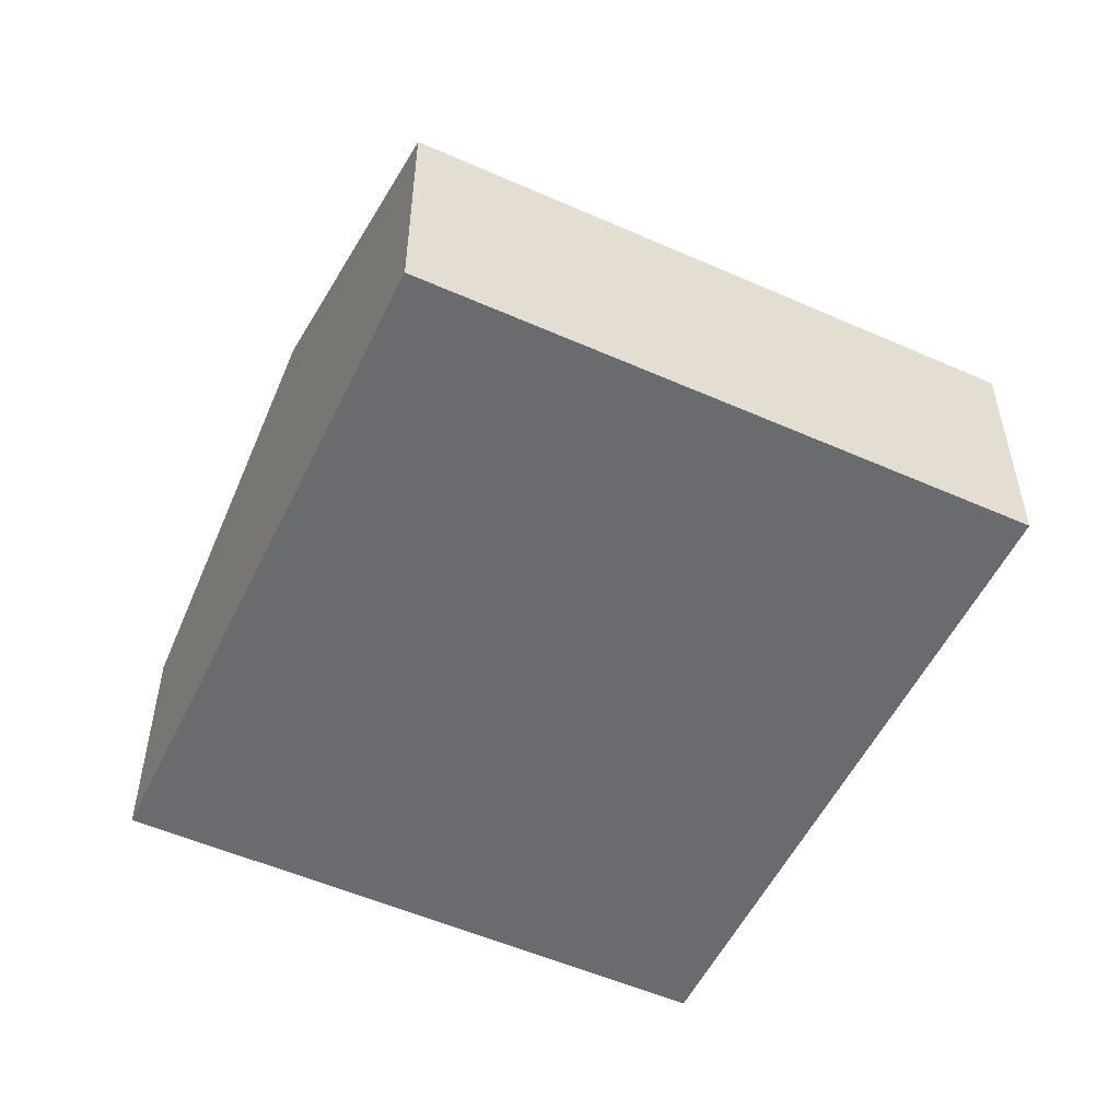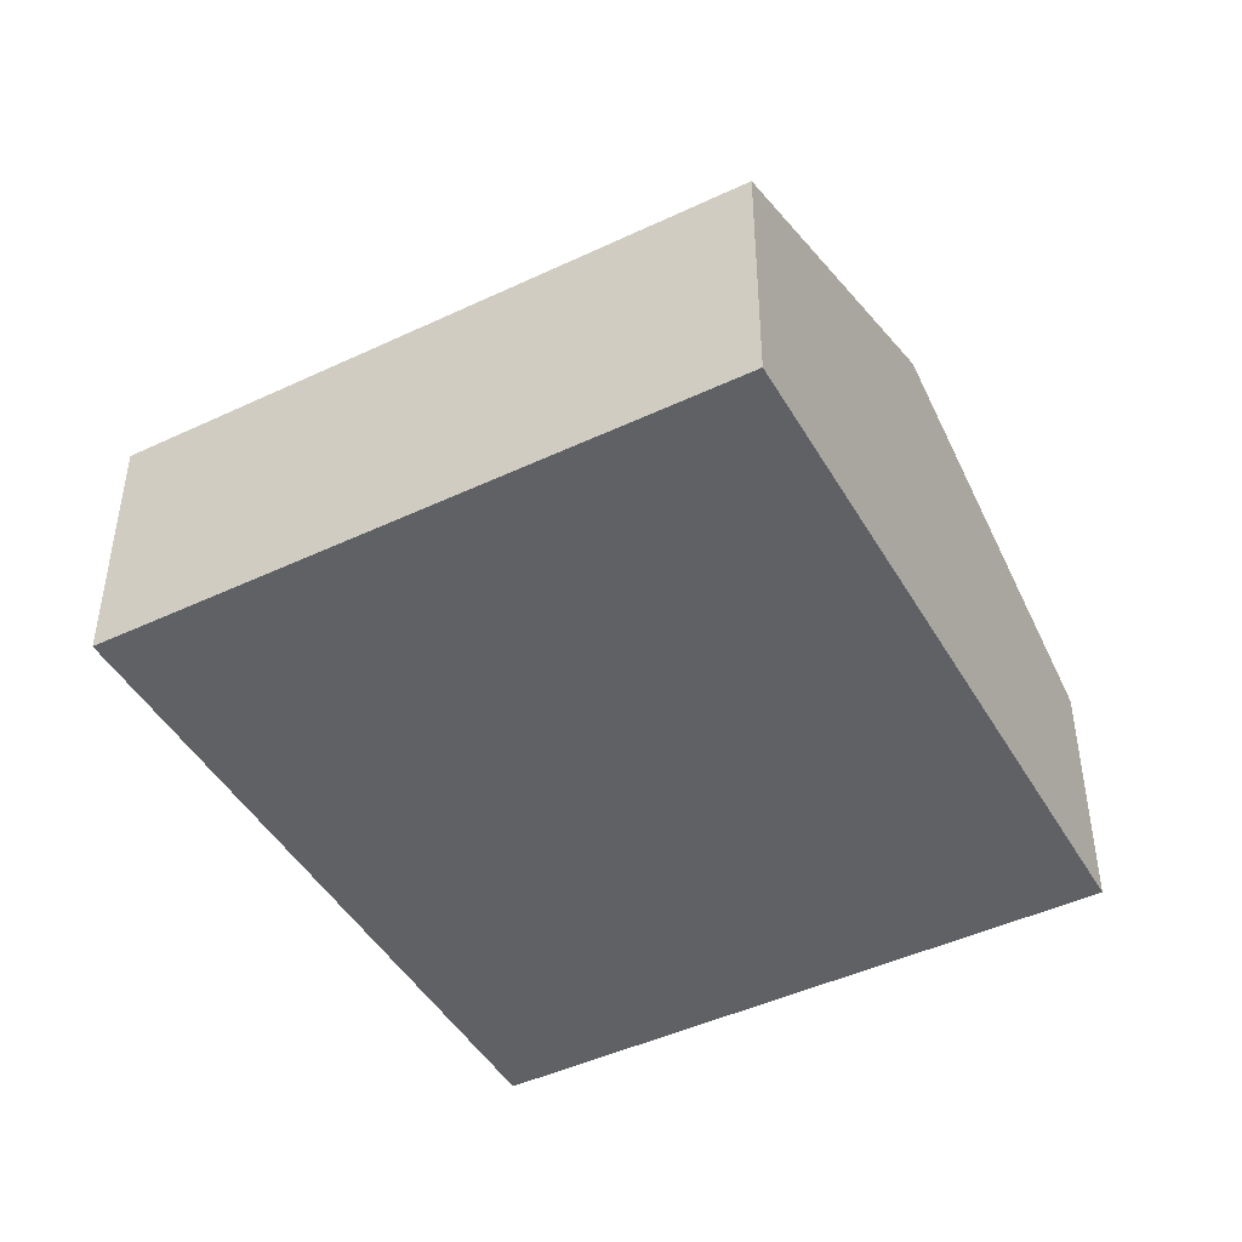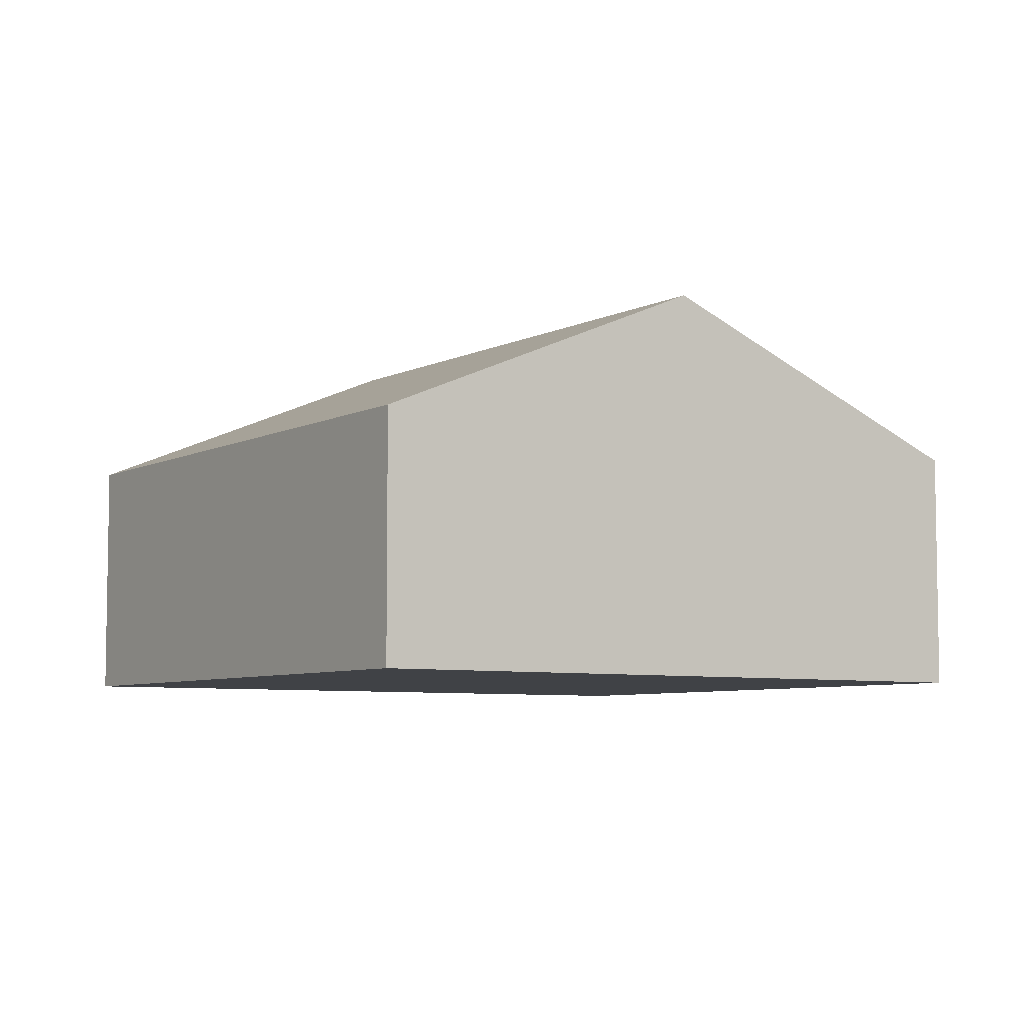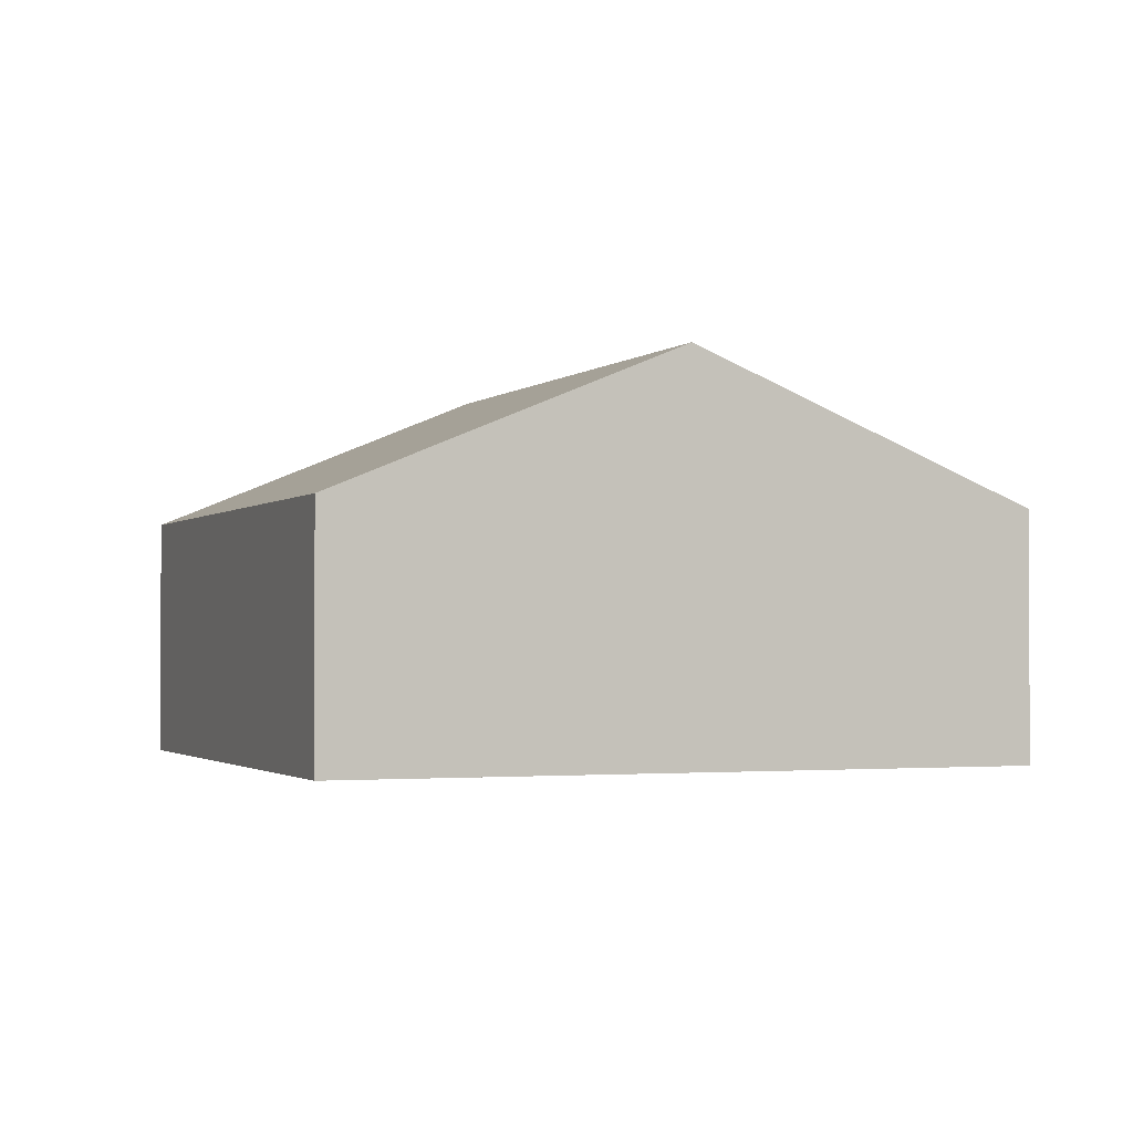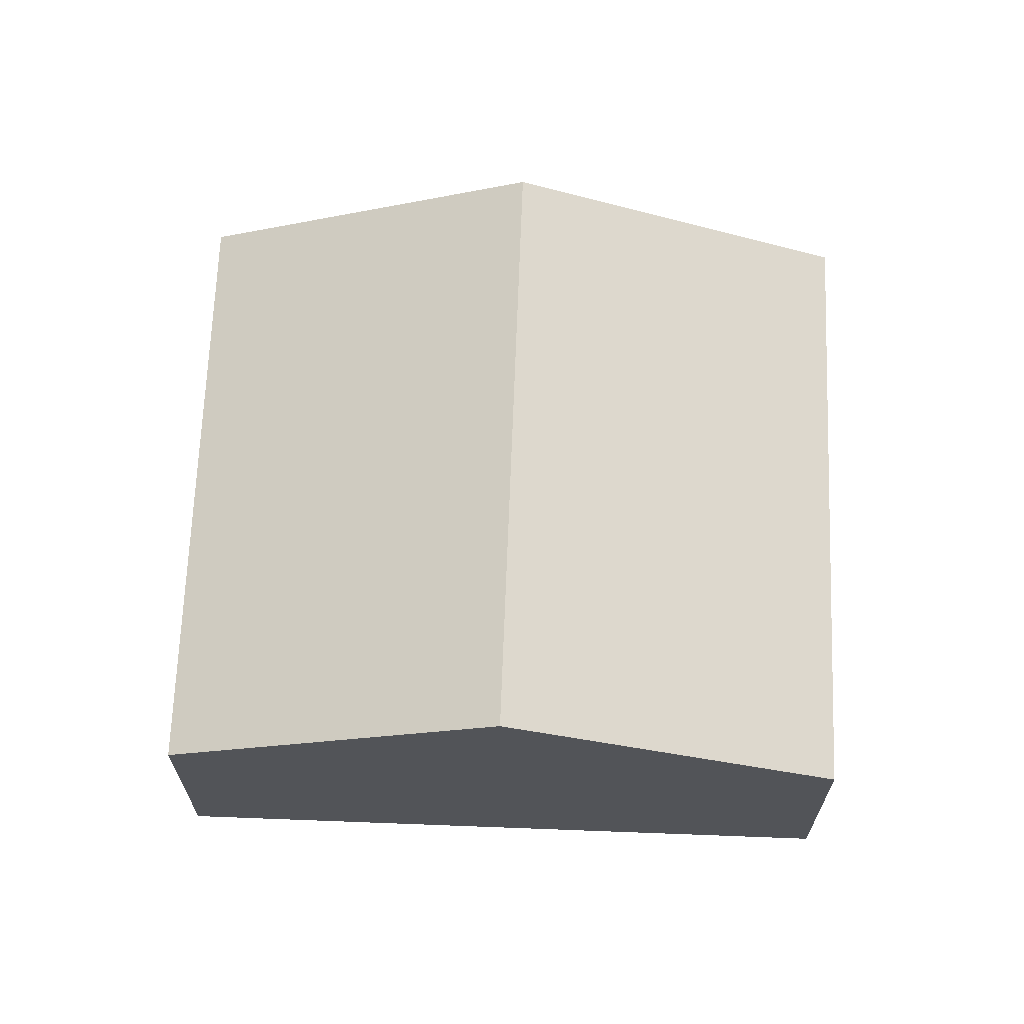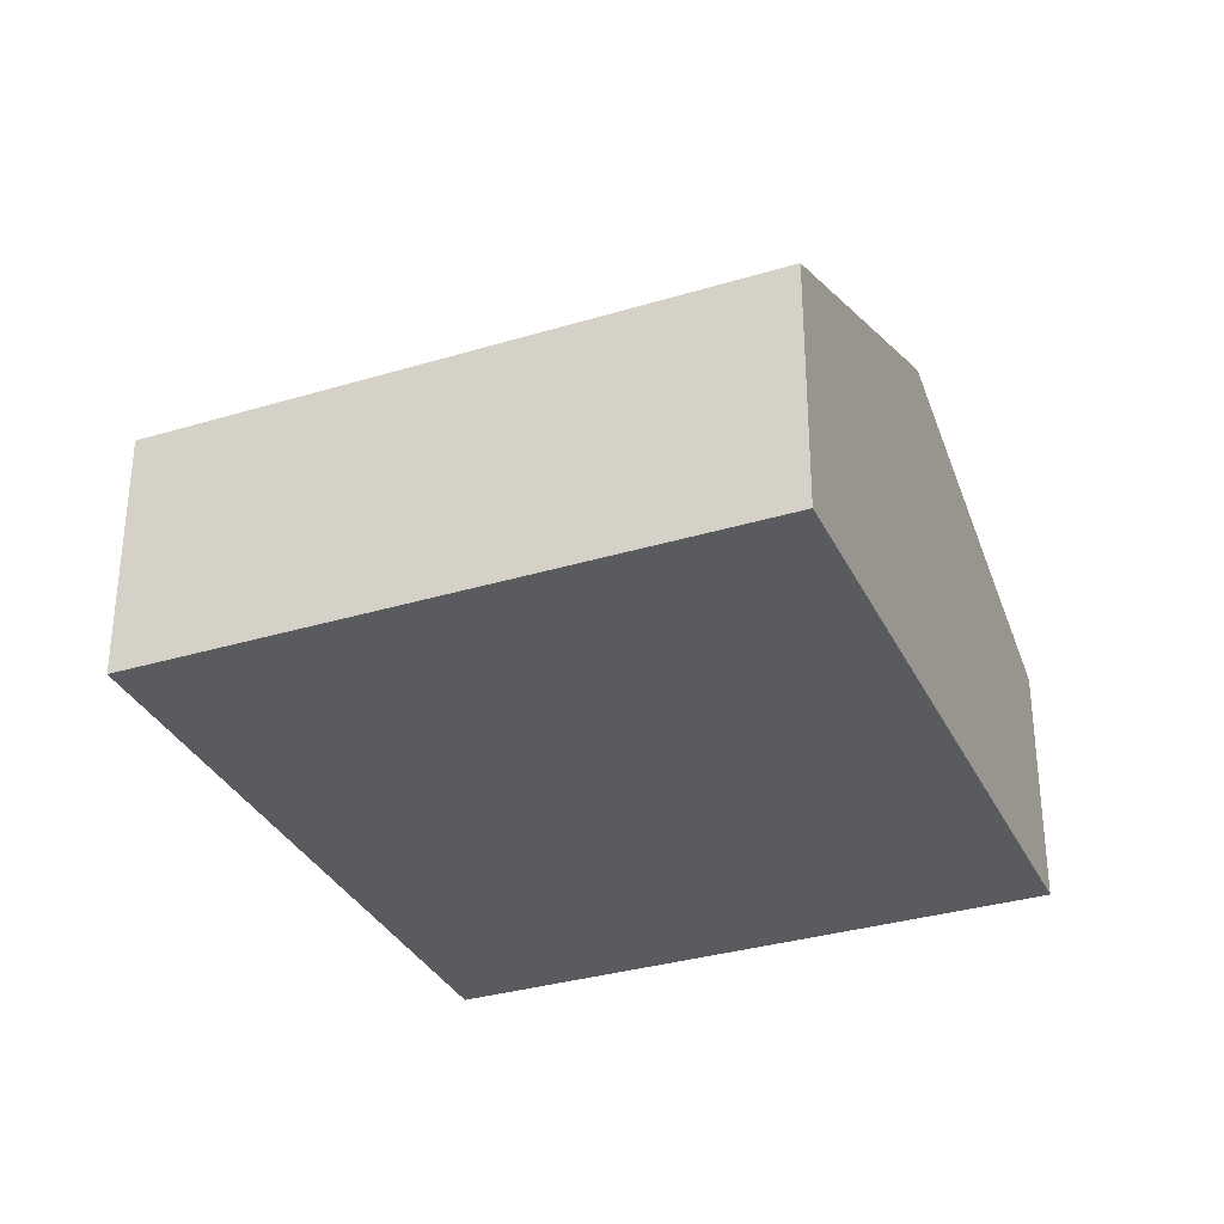
<metadata>
{"format":"obj","ext":"obj","renderer":"f3d","projection":"perspective","resolution":1024,"background":"white","views":[{"elev":-53.4,"azim":-49.7,"up":"+Y"},{"elev":-45.8,"azim":-175.9,"up":"+Y"},{"elev":-6.3,"azim":-148.5,"up":"+Y"},{"elev":-1.7,"azim":-135.6,"up":"+Y"},{"elev":67.1,"azim":-112.2,"up":"+Y"},{"elev":-33.0,"azim":-1.7,"up":"+Y"}]}
</metadata>
<code>
v  1.292 3.463 -2.85
v  7.671 2.177 -3.394
v  2.585 2.177 -5.701
v  6.378 3.463 -0.544
v  0 2.178 1.334e-16
v  5.085 2.177 2.307
v  2.585 3.491e-16 -5.701
v  1.292 1.745e-16 -2.85
v  0 0 0
v  5.085 -1.413e-16 2.307
v  6.378 3.331e-17 -0.544
v  7.671 2.078e-16 -3.394
g defaultobject
f 1 2 3
f 2 1 4
f 5 4 1
f 4 5 6
f 7 1 3
f 1 7 8
f 1 8 5
f 5 8 9
f 9 6 5
f 6 9 10
f 10 4 6
f 4 10 11
f 4 11 2
f 2 11 12
f 12 3 2
f 3 12 7
f 12 8 7
f 8 12 9
f 9 12 11
f 9 11 10

</code>
